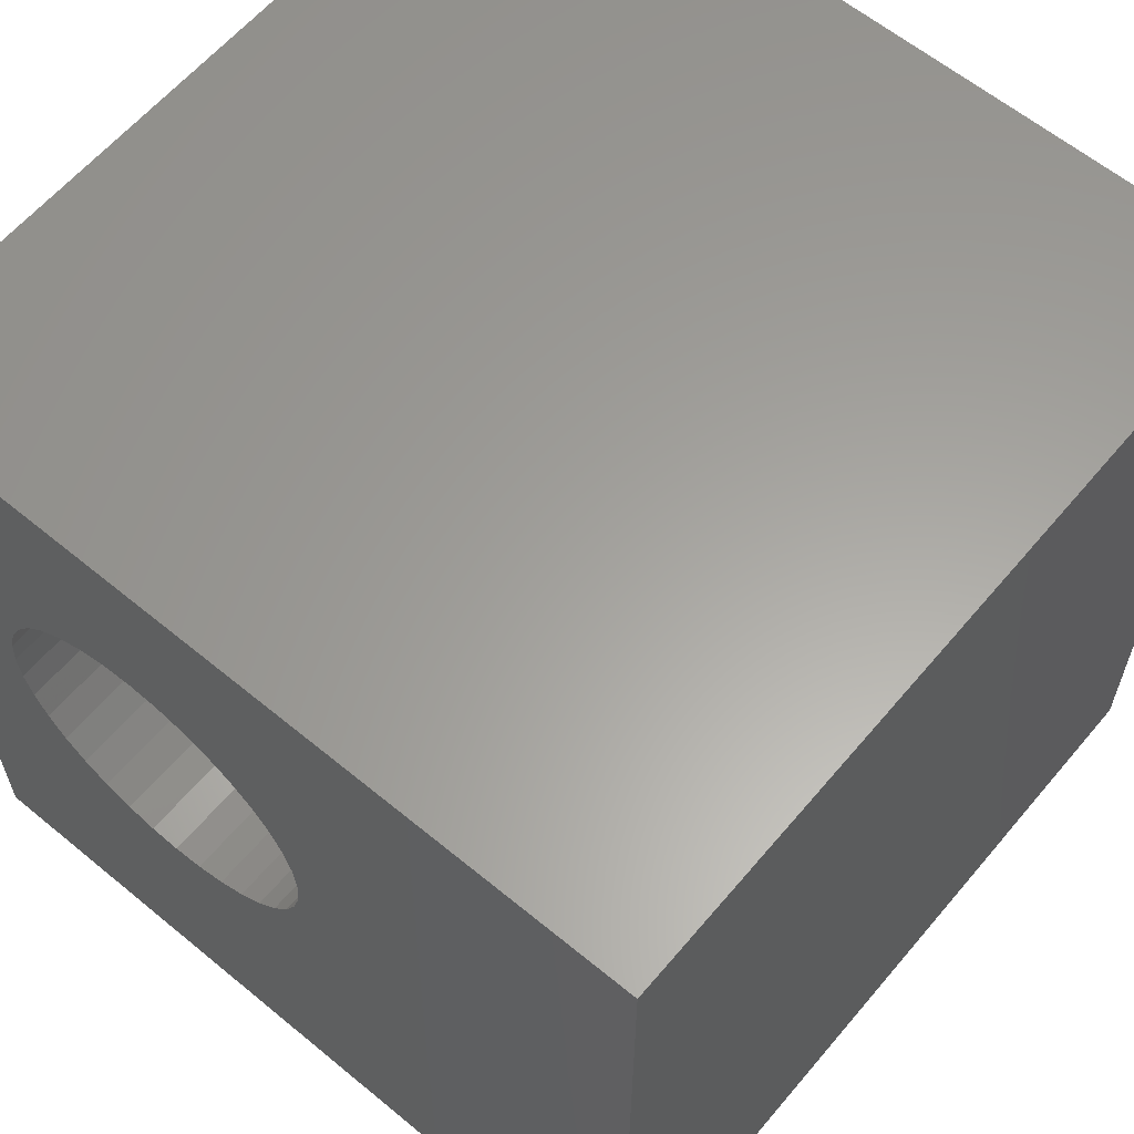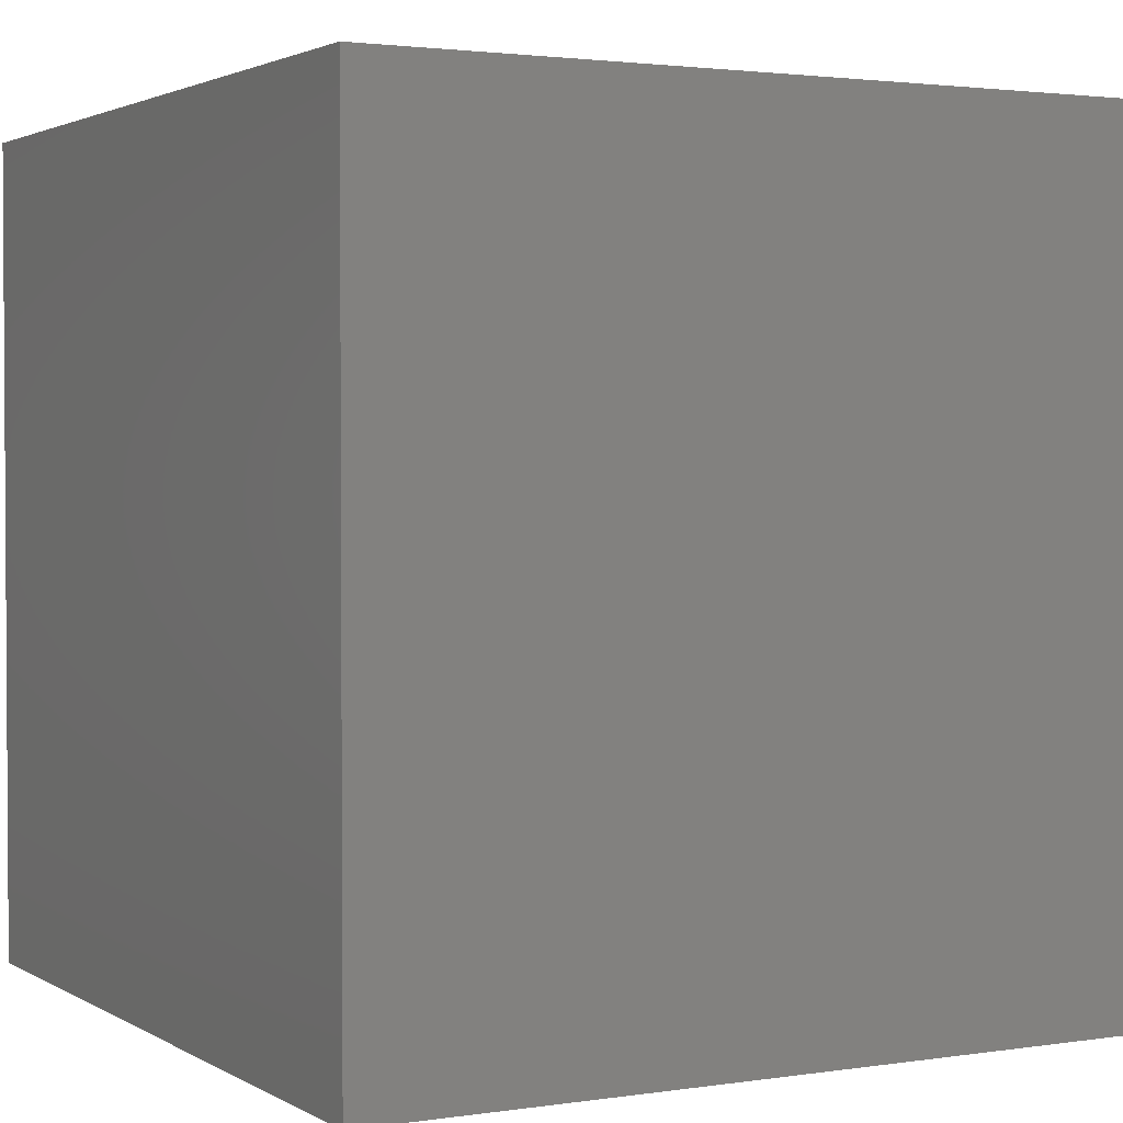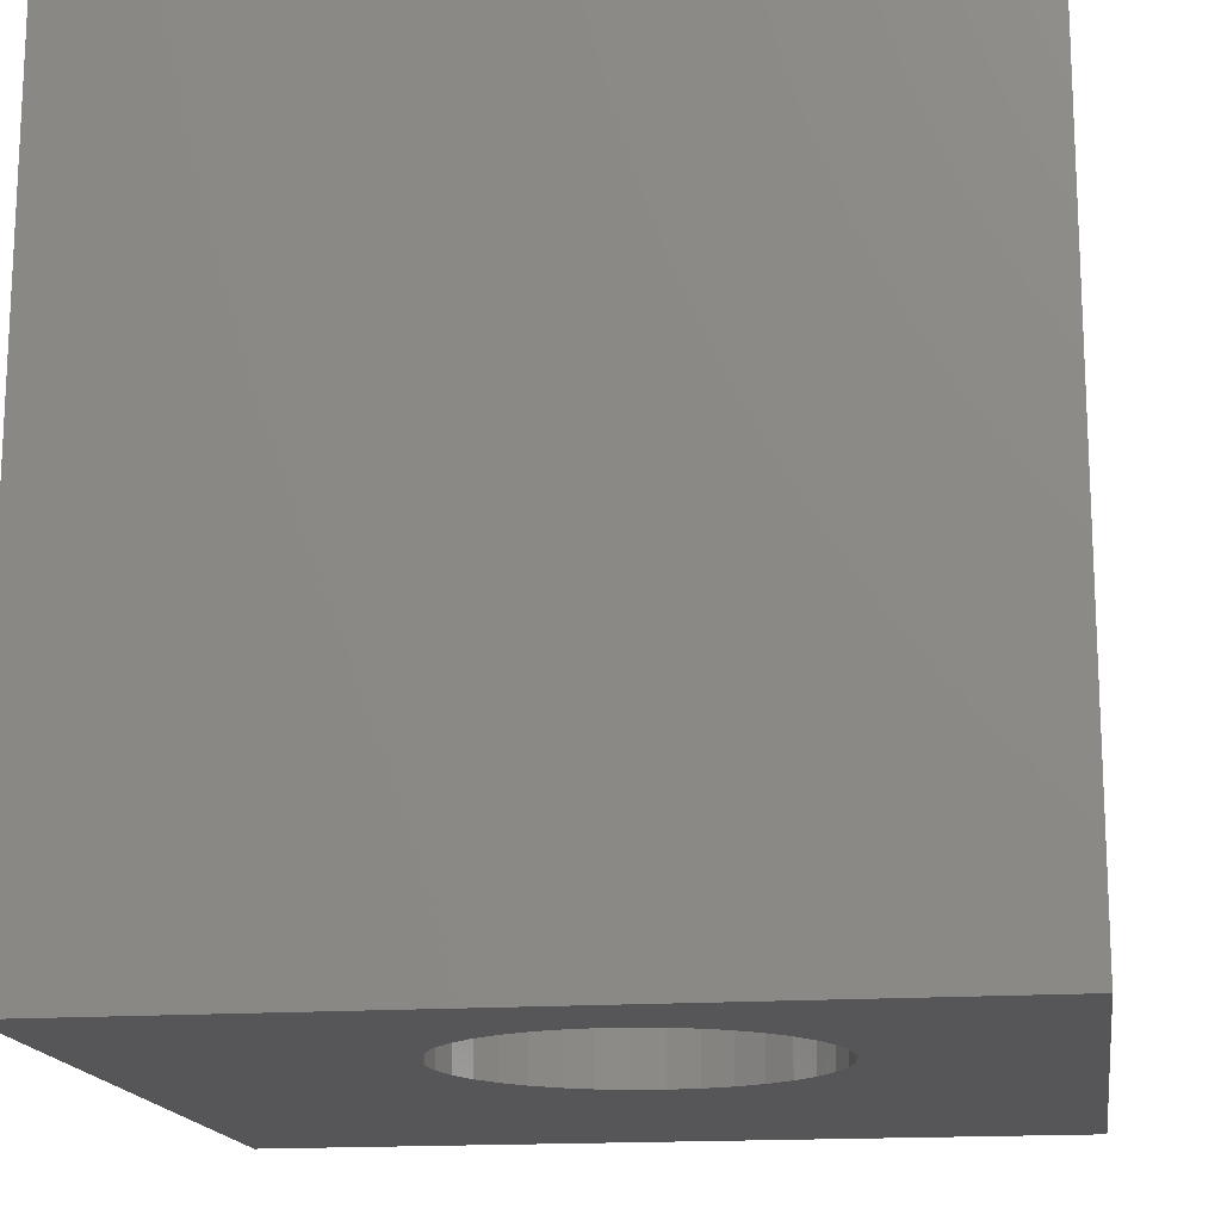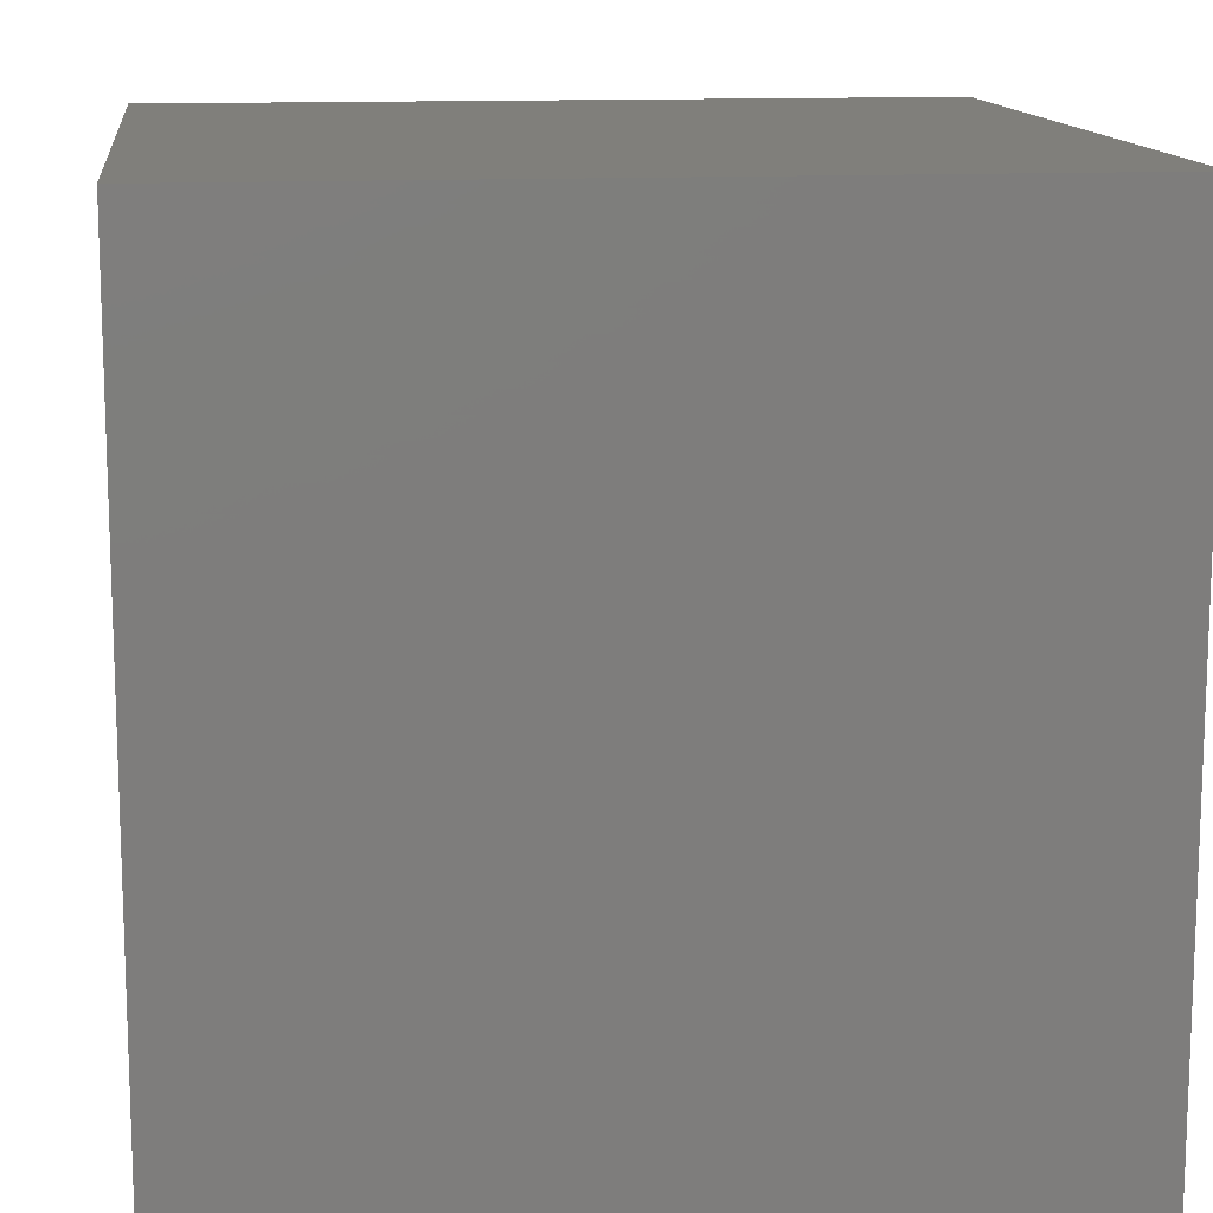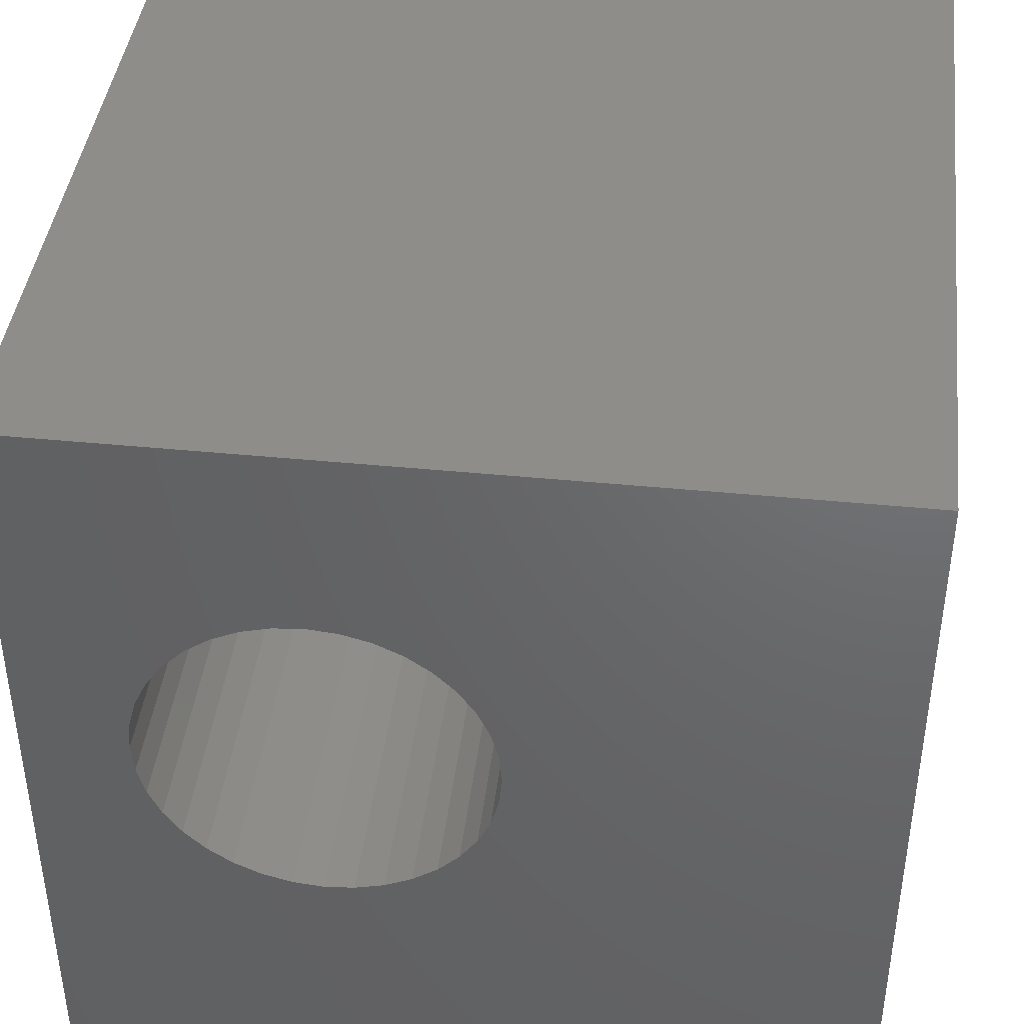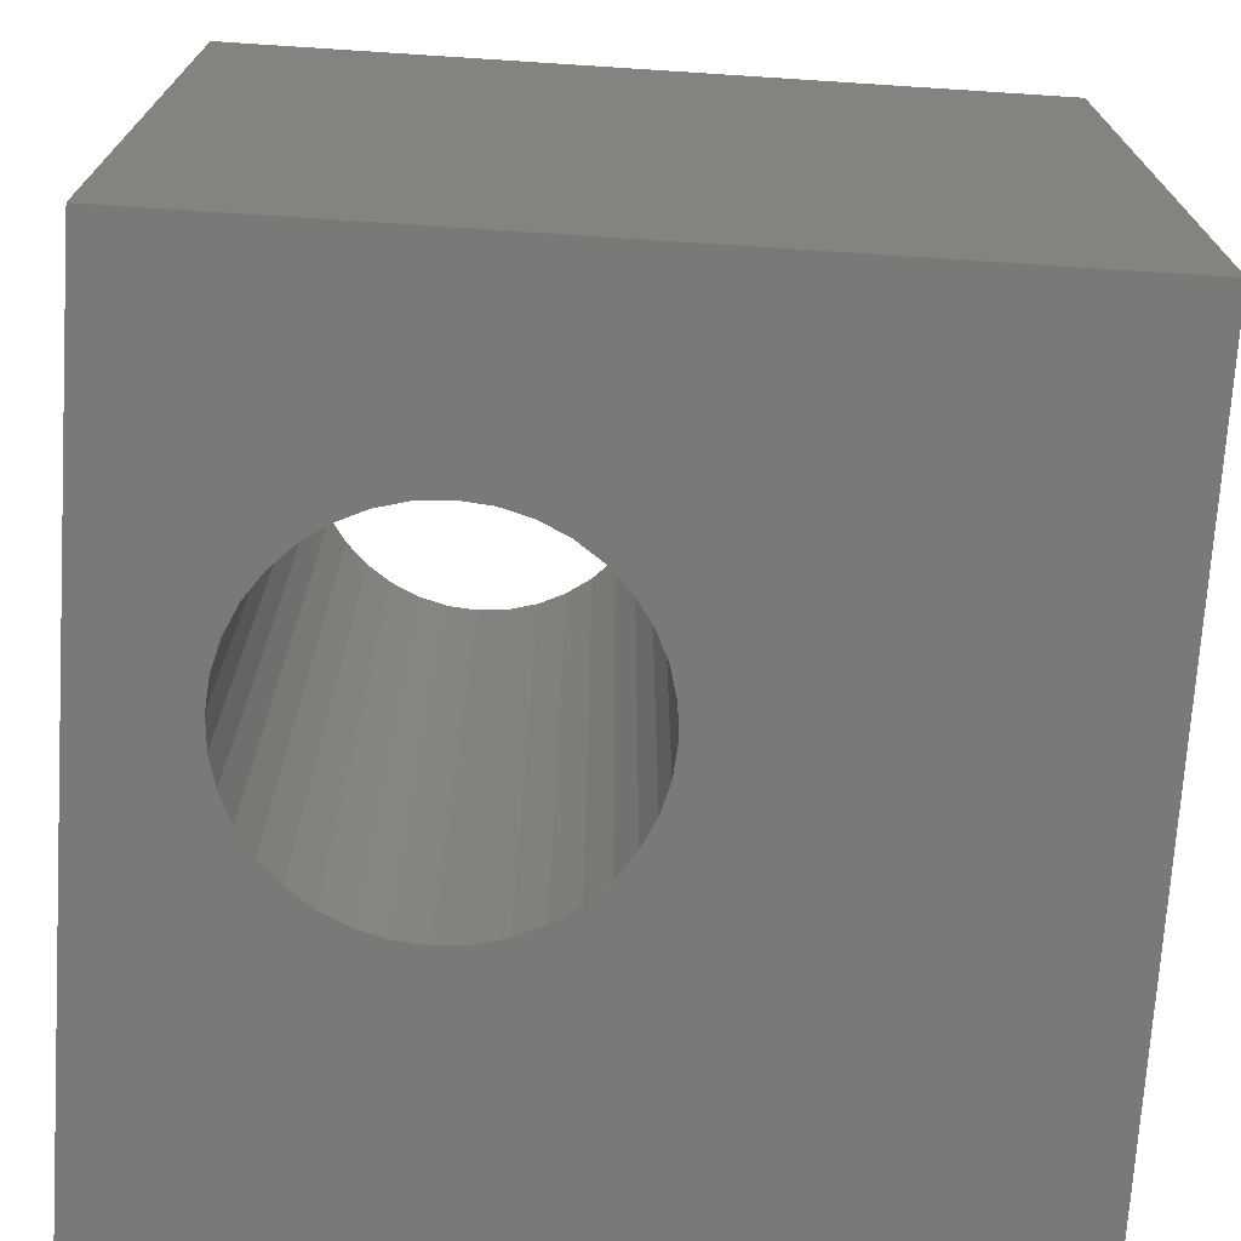
<metadata>
{"format":"stl","ext":"stl","renderer":"f3d","projection":"perspective","resolution":1024,"background":"white","views":[{"elev":61.3,"azim":-140.0,"up":"+Y"},{"elev":2.2,"azim":-28.4,"up":"+Z"},{"elev":-16.2,"azim":98.3,"up":"+Z"},{"elev":13.0,"azim":-96.9,"up":"+Y"},{"elev":41.9,"azim":-173.2,"up":"+Y"},{"elev":-72.1,"azim":176.3,"up":"+Z"}]}
</metadata>
<code>
# stl→obj: 80 verts, 160 faces
v 0 10 10
v 0 10 0
v 0 0 10
v 0 0 0
v 8.441 6.562 10
v 8.595 6.23 10
v 10 10 10
v 8.441 4.459 10
v 8.23 4.159 10
v 10 0 10
v 8.595 4.791 10
v 6.984 7.582 10
v 7.338 7.487 10
v 7.671 7.332 10
v 8.69 5.876 10
v 8.722 5.511 10
v 8.69 5.145 10
v 5.568 7.332 10
v 5.9 7.487 10
v 6.254 7.582 10
v 6.619 7.614 10
v 7.971 7.122 10
v 8.23 6.862 10
v 4.548 5.876 10
v 4.643 6.23 10
v 4.798 6.562 10
v 7.971 3.899 10
v 7.671 3.689 10
v 7.338 3.534 10
v 5.9 3.534 10
v 5.568 3.689 10
v 5.008 6.862 10
v 5.267 7.122 10
v 6.984 3.439 10
v 6.619 3.407 10
v 6.254 3.439 10
v 5.267 3.899 10
v 5.008 4.159 10
v 4.798 4.459 10
v 4.643 4.791 10
v 4.548 5.145 10
v 4.516 5.511 10
v 10 10 0
v 10 0 0
v 5.267 7.122 0
v 5.568 7.332 0
v 5.9 7.487 0
v 8.441 4.459 0
v 8.595 4.791 0
v 8.69 5.145 0
v 8.722 5.511 0
v 8.69 5.876 0
v 5.008 6.862 0
v 4.798 6.562 0
v 4.643 6.23 0
v 8.595 6.23 0
v 8.441 6.562 0
v 8.23 6.862 0
v 4.548 5.876 0
v 4.516 5.511 0
v 4.548 5.145 0
v 4.643 4.791 0
v 7.671 3.689 0
v 7.971 3.899 0
v 8.23 4.159 0
v 7.971 7.122 0
v 7.671 7.332 0
v 7.338 7.487 0
v 6.984 7.582 0
v 6.619 7.614 0
v 6.254 7.582 0
v 4.798 4.459 0
v 5.008 4.159 0
v 5.267 3.899 0
v 6.619 3.407 0
v 6.254 3.439 0
v 6.984 3.439 0
v 7.338 3.534 0
v 5.568 3.689 0
v 5.9 3.534 0
f 1 2 3
f 3 2 4
f 5 6 7
f 8 9 10
f 8 10 11
f 12 13 7
f 7 13 14
f 6 15 7
f 7 15 16
f 7 16 10
f 10 16 17
f 10 17 11
f 18 19 1
f 1 19 20
f 1 20 7
f 7 20 21
f 7 21 12
f 14 22 7
f 7 22 23
f 7 23 5
f 24 25 1
f 1 25 26
f 9 27 10
f 10 27 28
f 10 28 29
f 3 30 31
f 26 32 1
f 1 32 33
f 1 33 18
f 29 34 10
f 10 34 35
f 10 35 3
f 3 35 36
f 3 36 30
f 31 37 3
f 3 37 38
f 3 38 39
f 39 40 3
f 3 40 41
f 3 41 1
f 1 41 42
f 1 42 24
f 43 7 44
f 44 7 10
f 45 2 46
f 46 2 47
f 44 48 49
f 49 50 44
f 44 50 51
f 44 51 43
f 43 51 52
f 45 53 2
f 2 53 54
f 2 54 55
f 52 56 43
f 43 56 57
f 43 57 58
f 55 59 2
f 2 59 60
f 2 60 4
f 4 60 61
f 4 61 62
f 63 64 44
f 44 64 65
f 44 65 48
f 58 66 43
f 43 66 67
f 43 67 68
f 68 69 43
f 43 69 70
f 43 70 2
f 2 70 71
f 2 71 47
f 62 72 4
f 4 72 73
f 4 73 74
f 75 44 76
f 76 44 4
f 75 77 44
f 44 77 78
f 44 78 63
f 74 79 4
f 4 79 80
f 4 80 76
f 7 43 1
f 1 43 2
f 44 10 4
f 4 10 3
f 50 16 51
f 51 16 15
f 51 15 52
f 52 15 6
f 52 6 56
f 56 6 5
f 56 5 57
f 57 5 23
f 57 23 58
f 58 23 22
f 58 22 66
f 66 22 14
f 66 14 67
f 67 14 13
f 67 13 68
f 68 13 12
f 68 12 69
f 69 12 21
f 69 21 70
f 70 21 20
f 70 20 71
f 71 20 19
f 71 19 47
f 47 19 18
f 47 18 46
f 46 18 33
f 46 33 45
f 45 33 32
f 45 32 53
f 53 32 26
f 53 26 54
f 54 26 25
f 54 25 55
f 55 25 24
f 55 24 59
f 59 24 42
f 59 42 60
f 60 42 41
f 60 41 61
f 61 41 40
f 61 40 62
f 62 40 39
f 62 39 72
f 72 39 38
f 72 38 73
f 73 38 37
f 73 37 74
f 74 37 31
f 74 31 79
f 79 31 30
f 79 30 80
f 80 30 36
f 80 36 76
f 76 36 35
f 76 35 75
f 75 35 34
f 75 34 77
f 77 34 29
f 77 29 78
f 78 29 28
f 78 28 63
f 63 28 27
f 63 27 64
f 64 27 9
f 64 9 65
f 65 9 8
f 65 8 48
f 48 8 11
f 48 11 49
f 49 11 17
f 49 17 50
f 50 17 16

</code>
